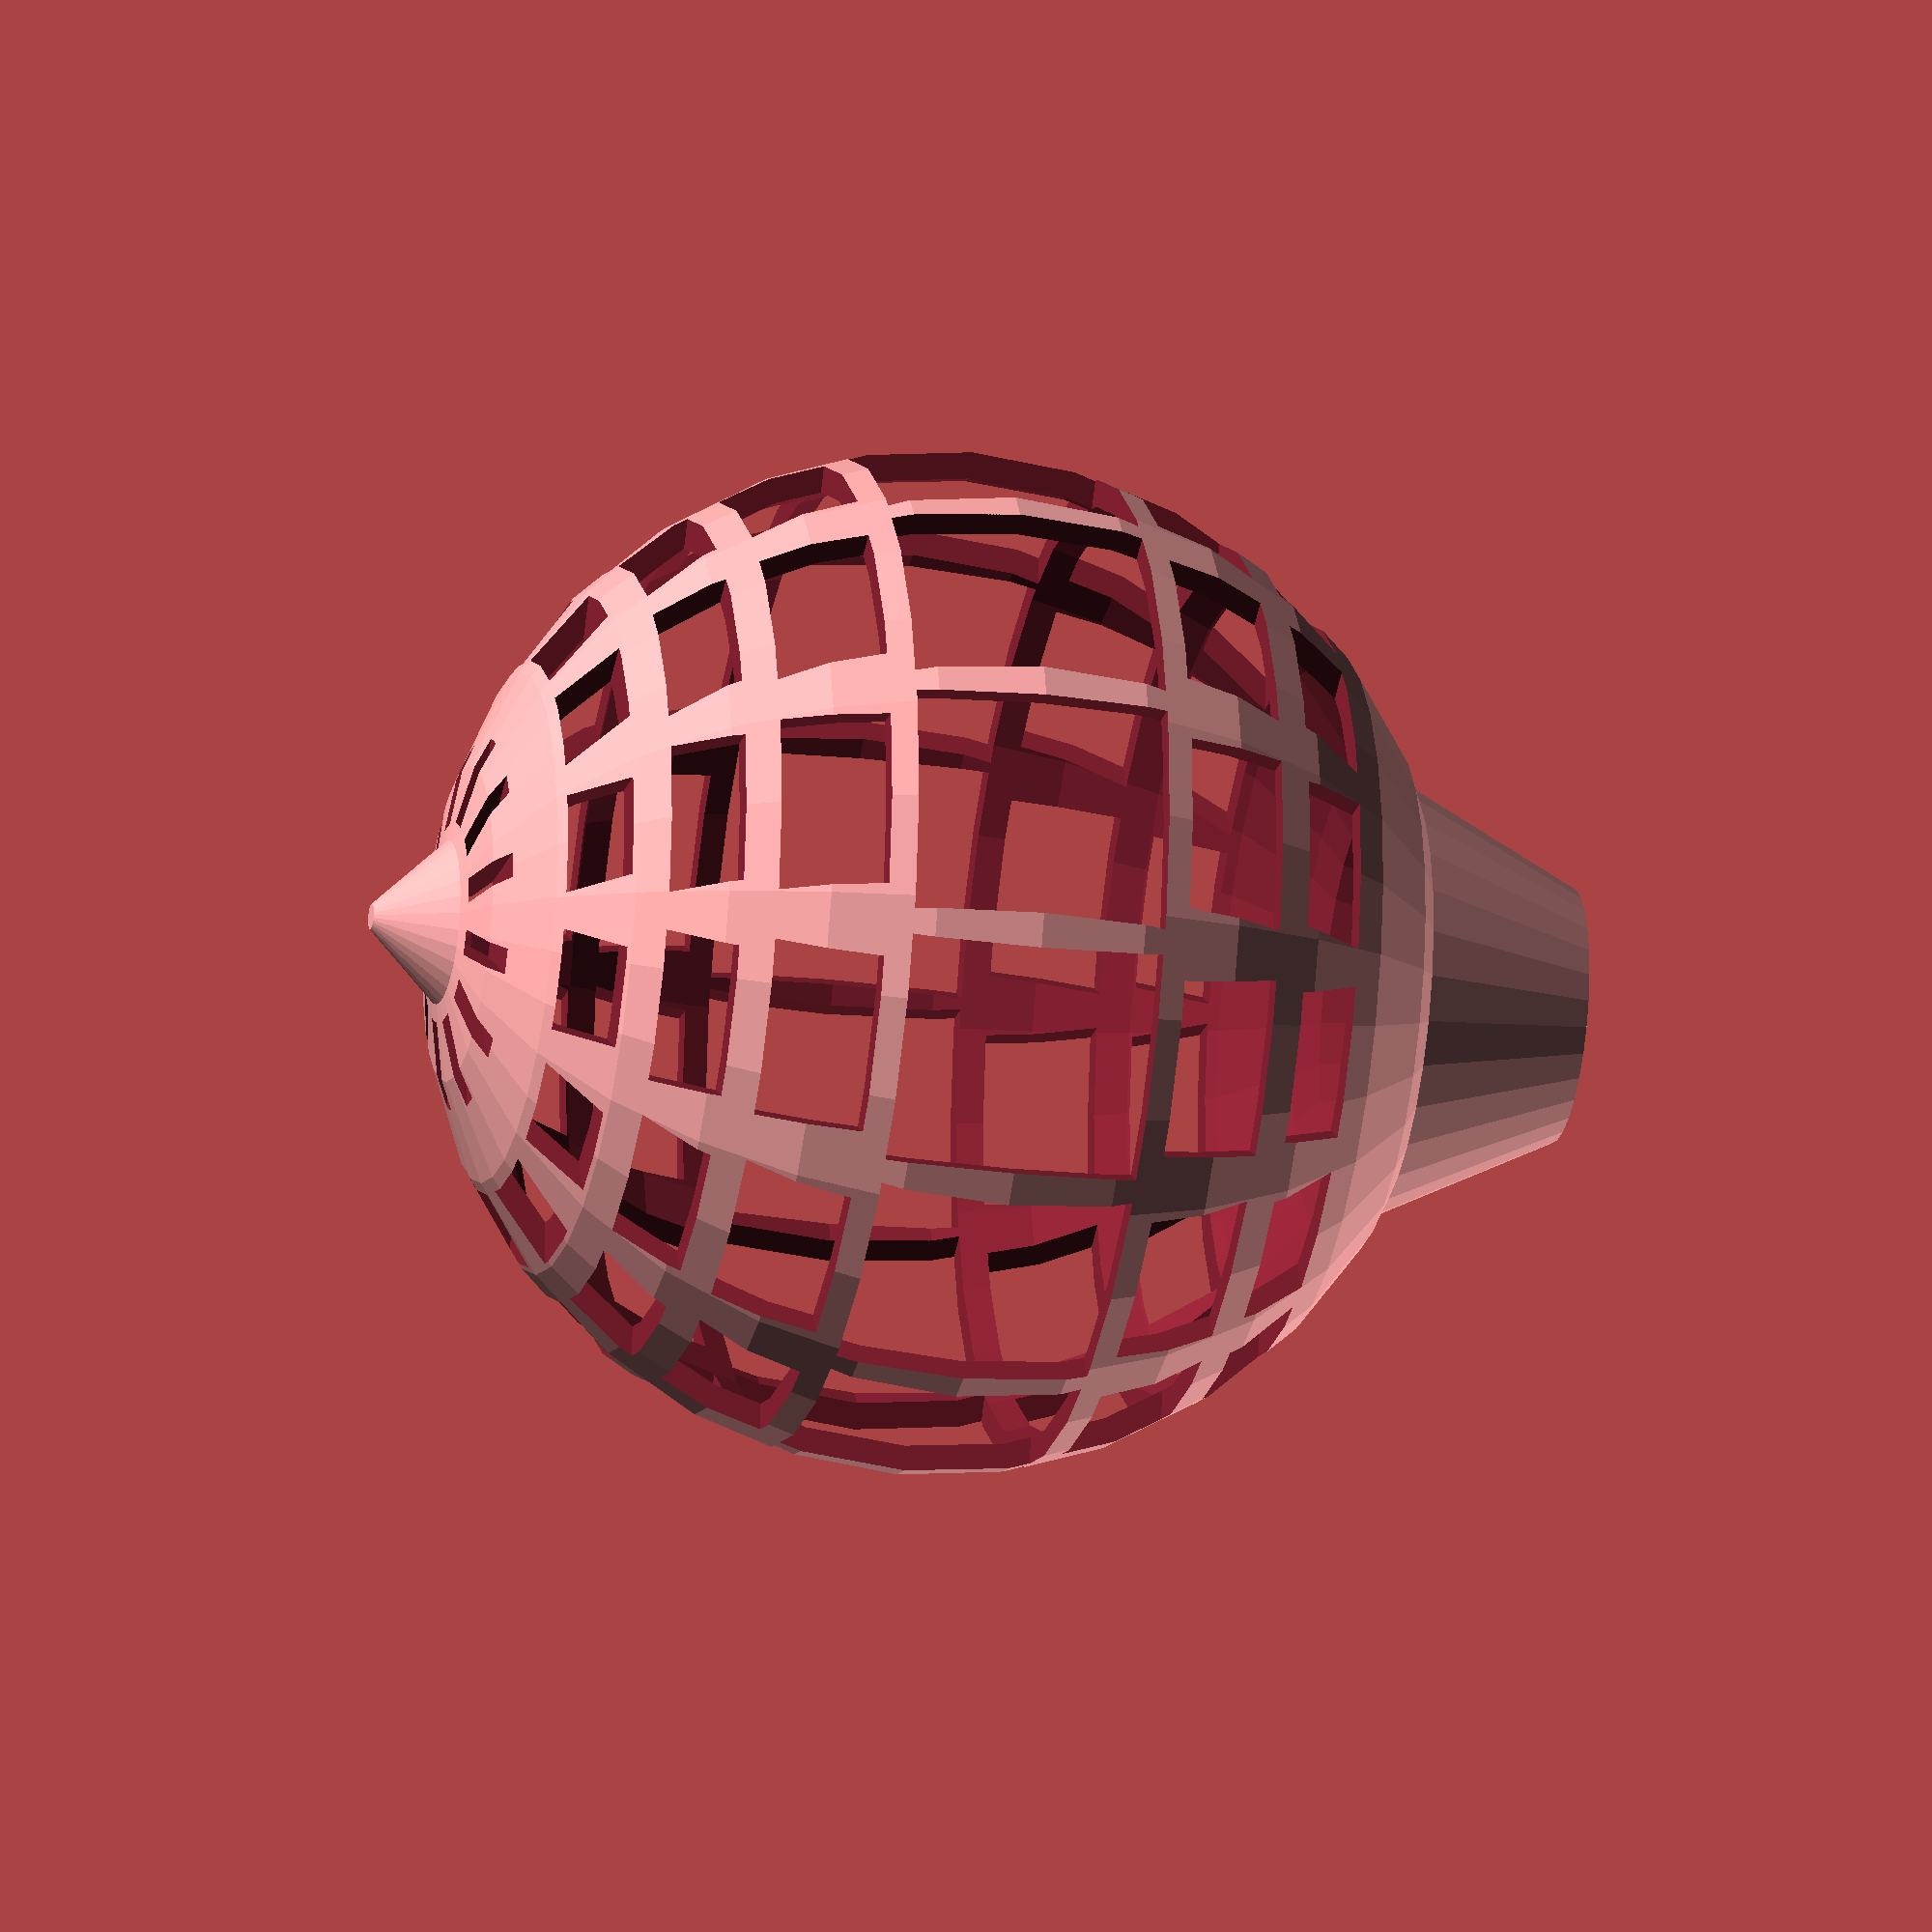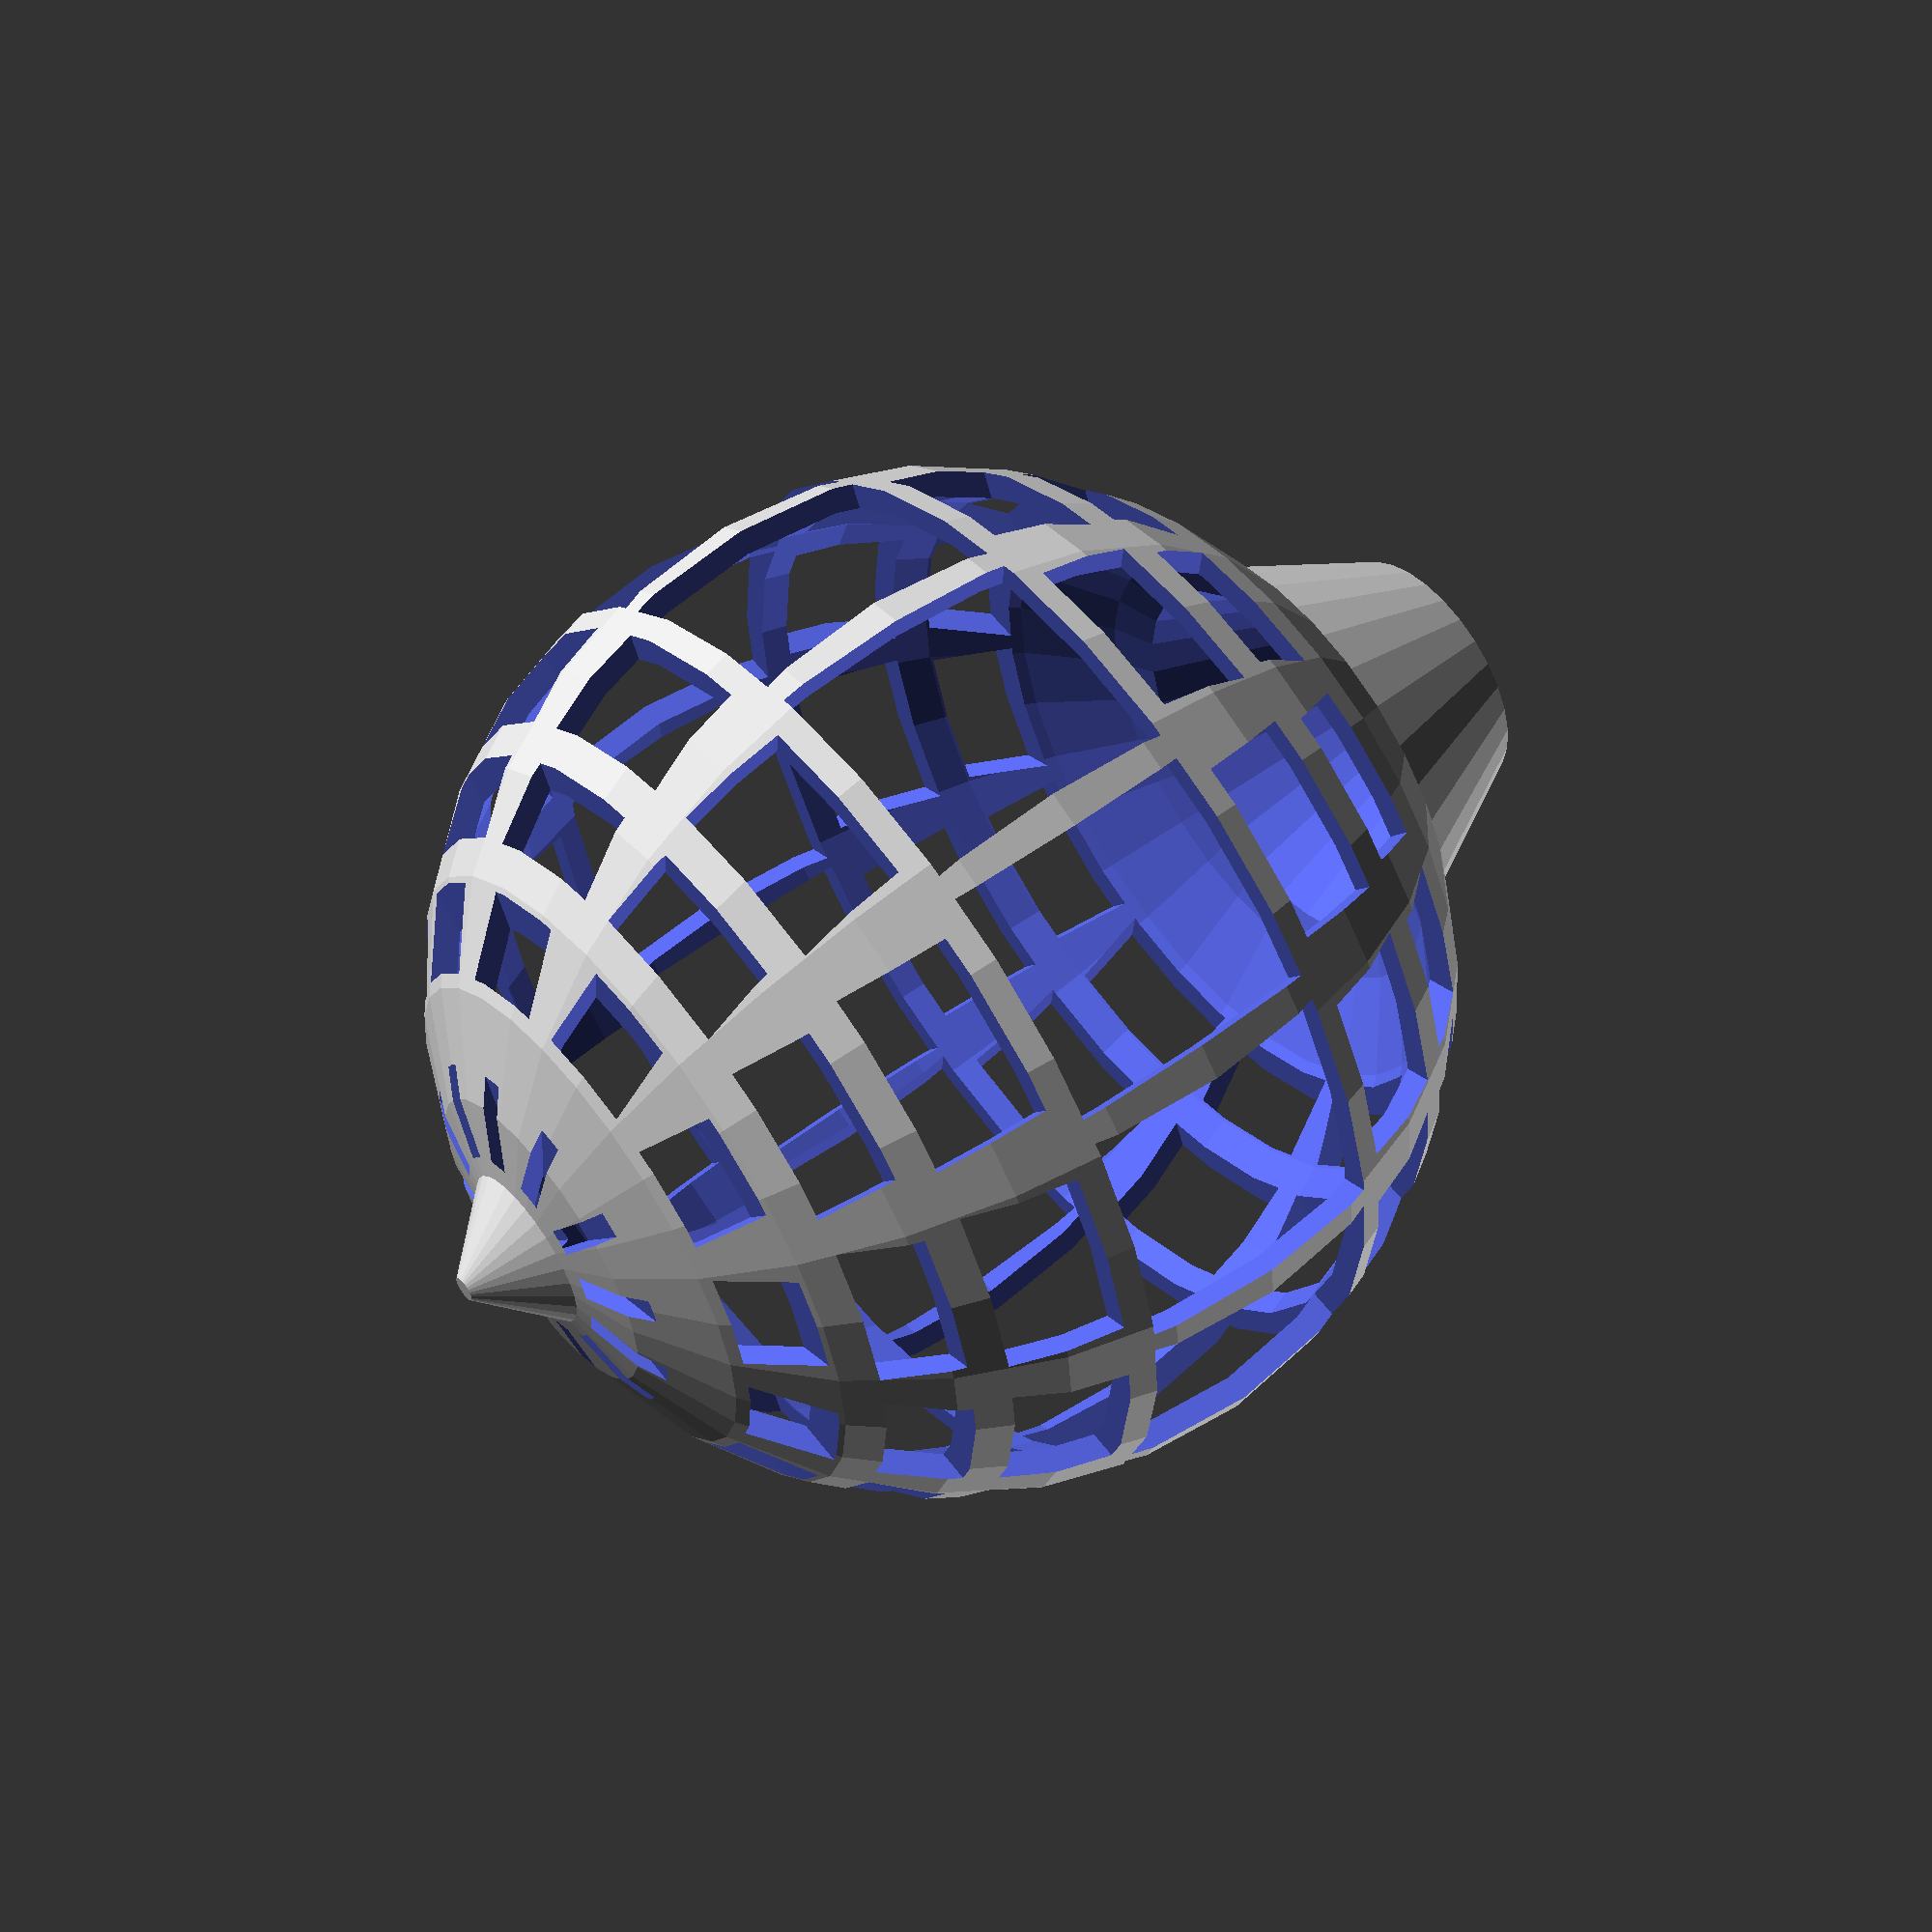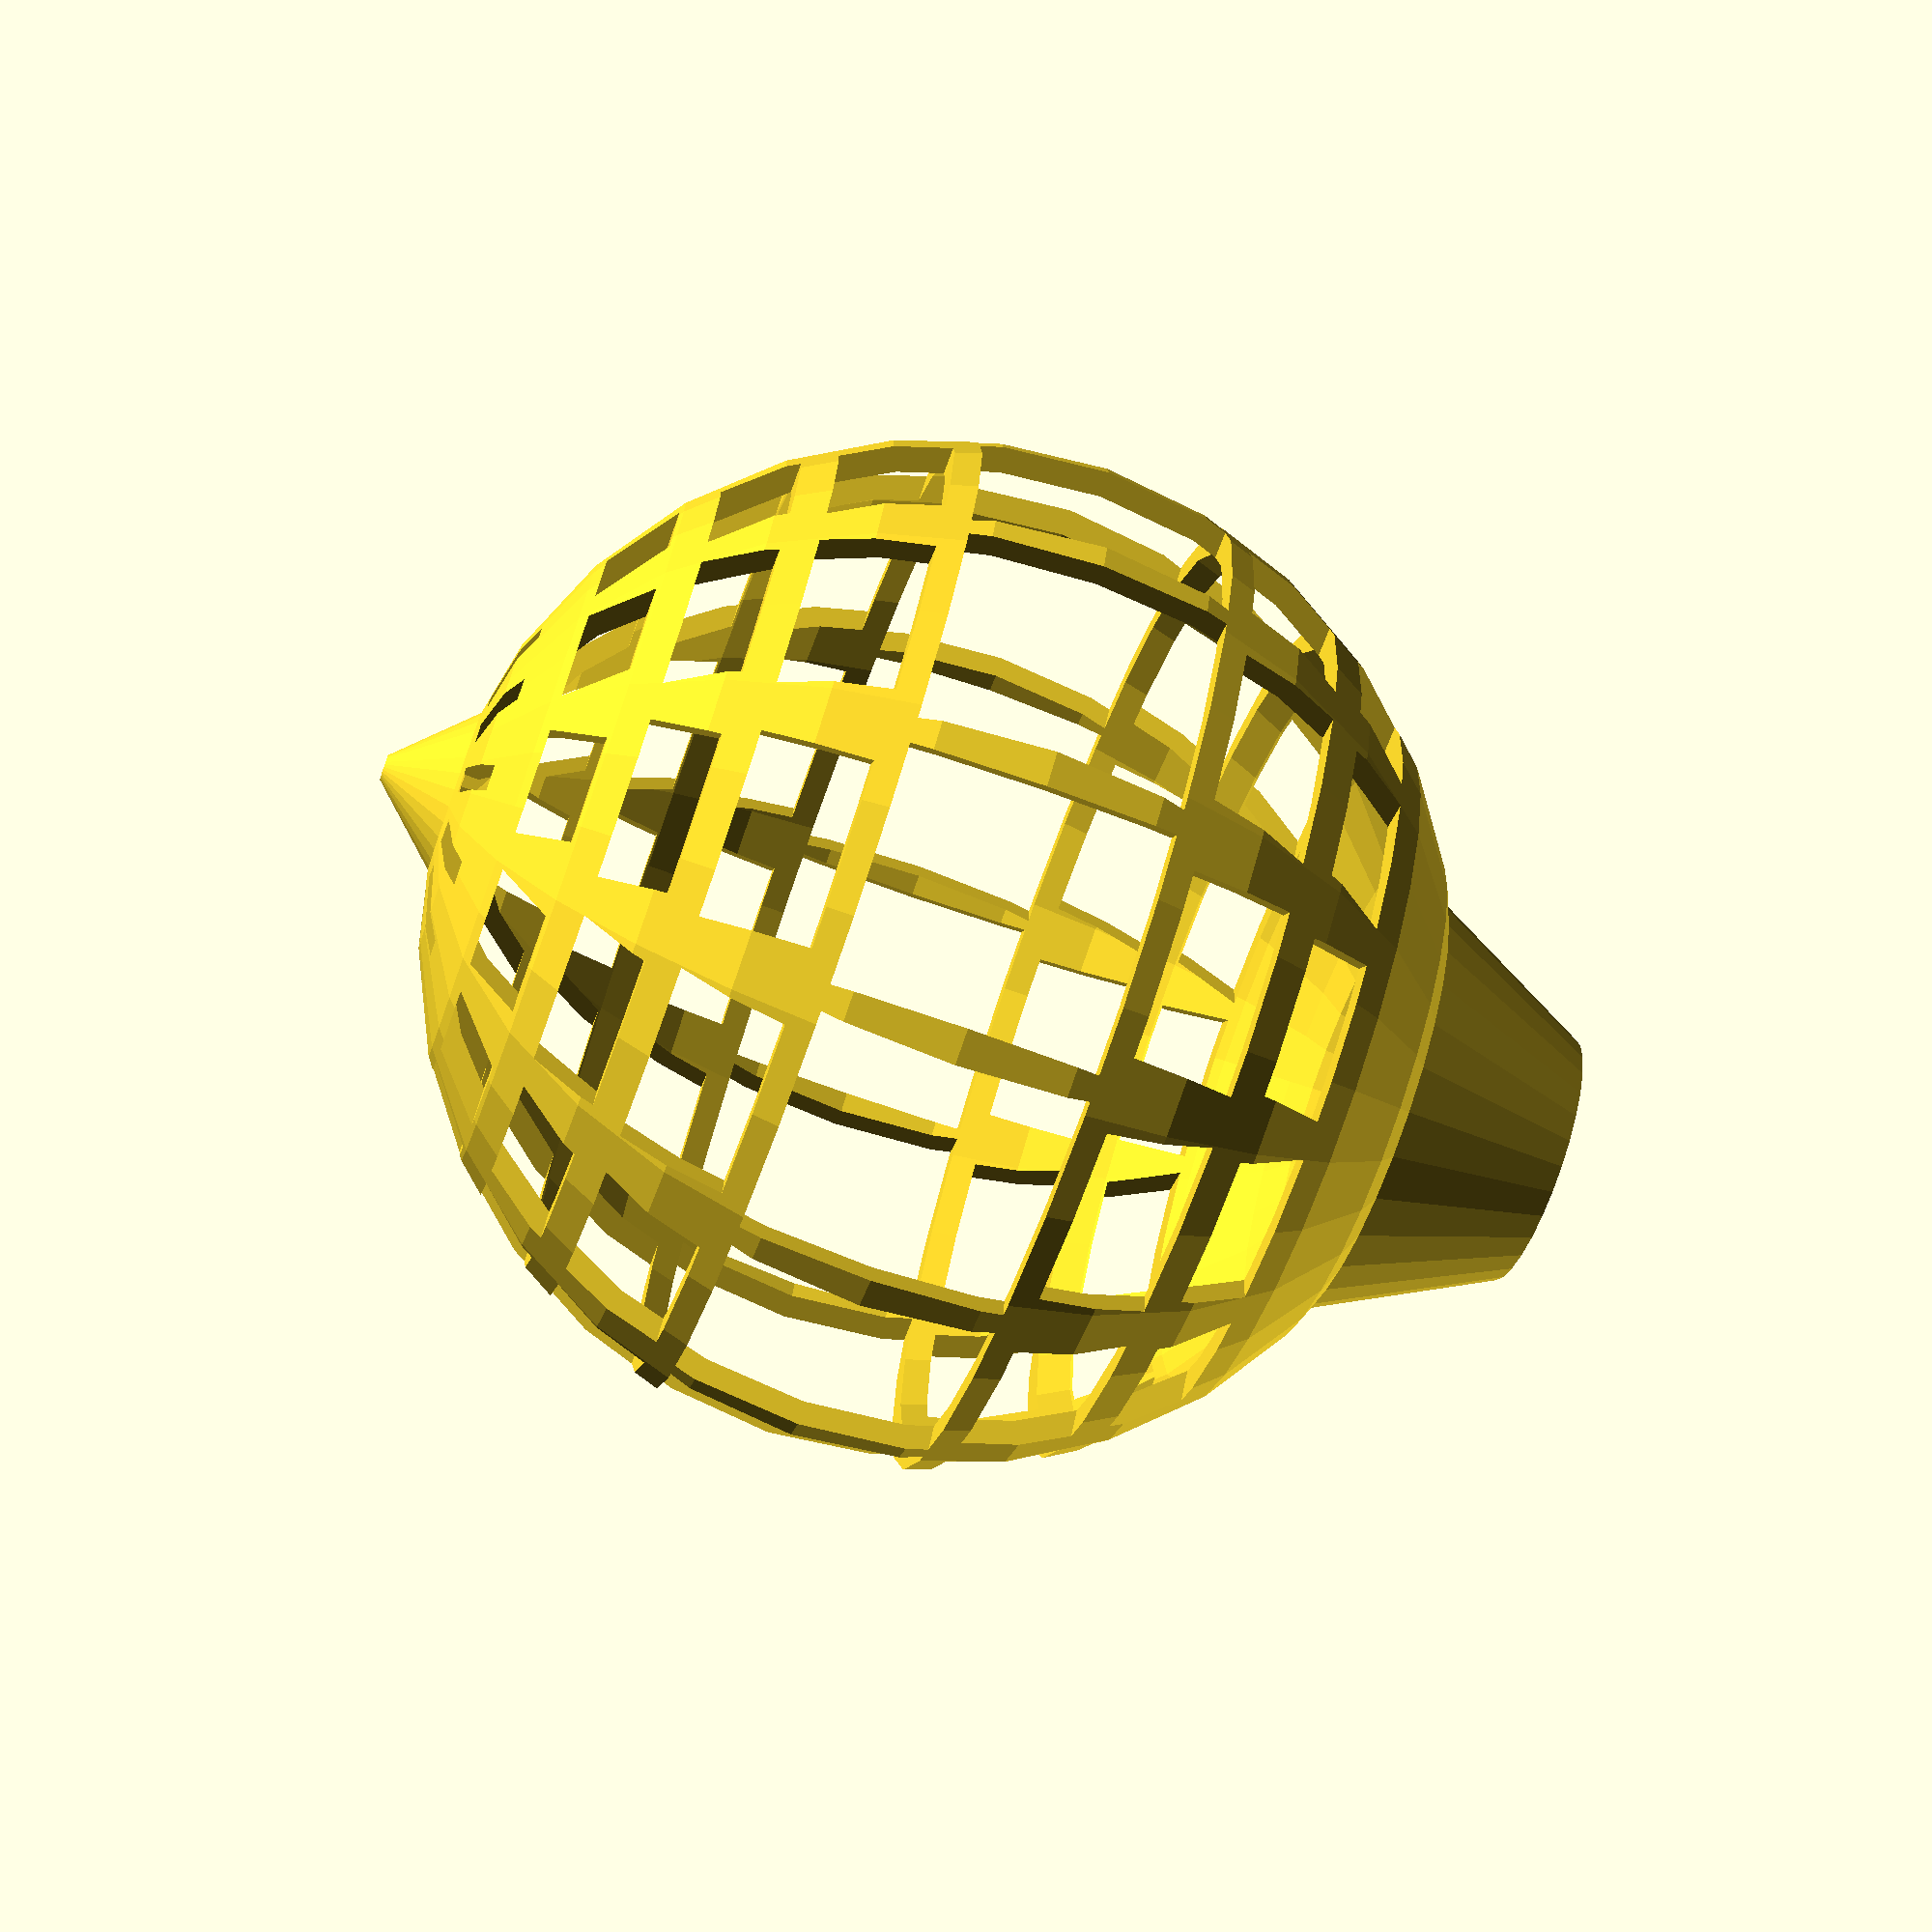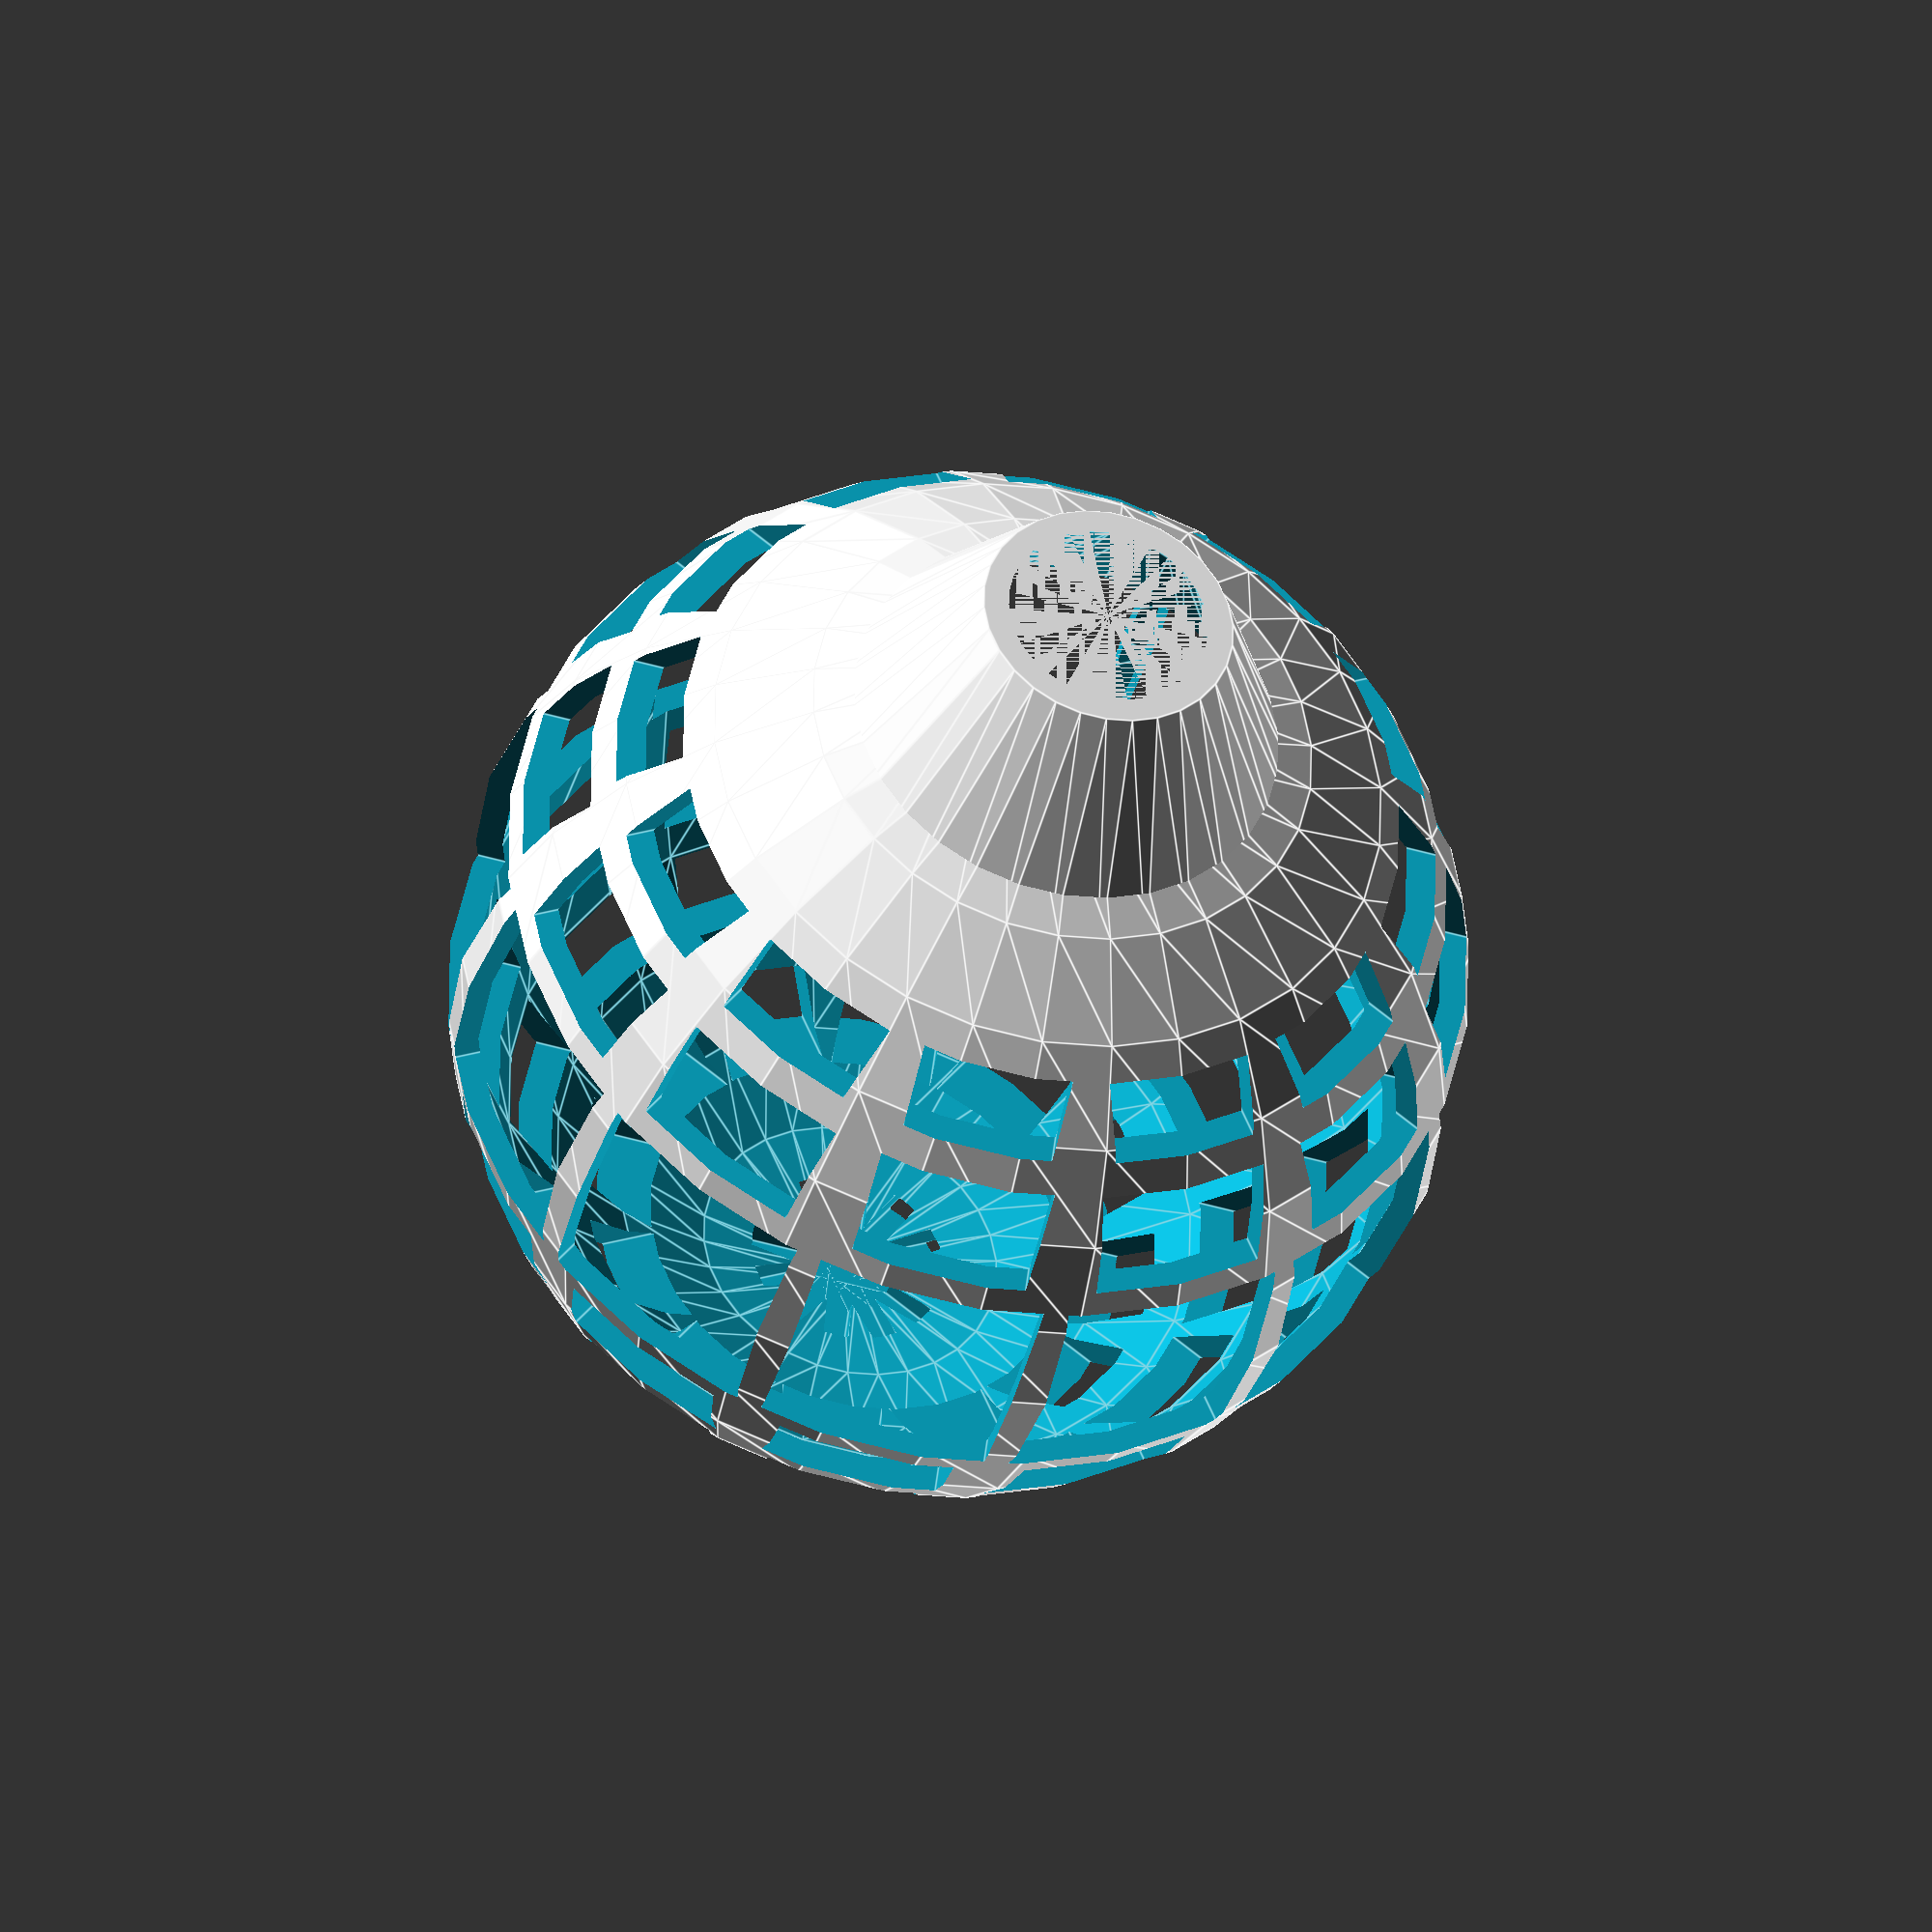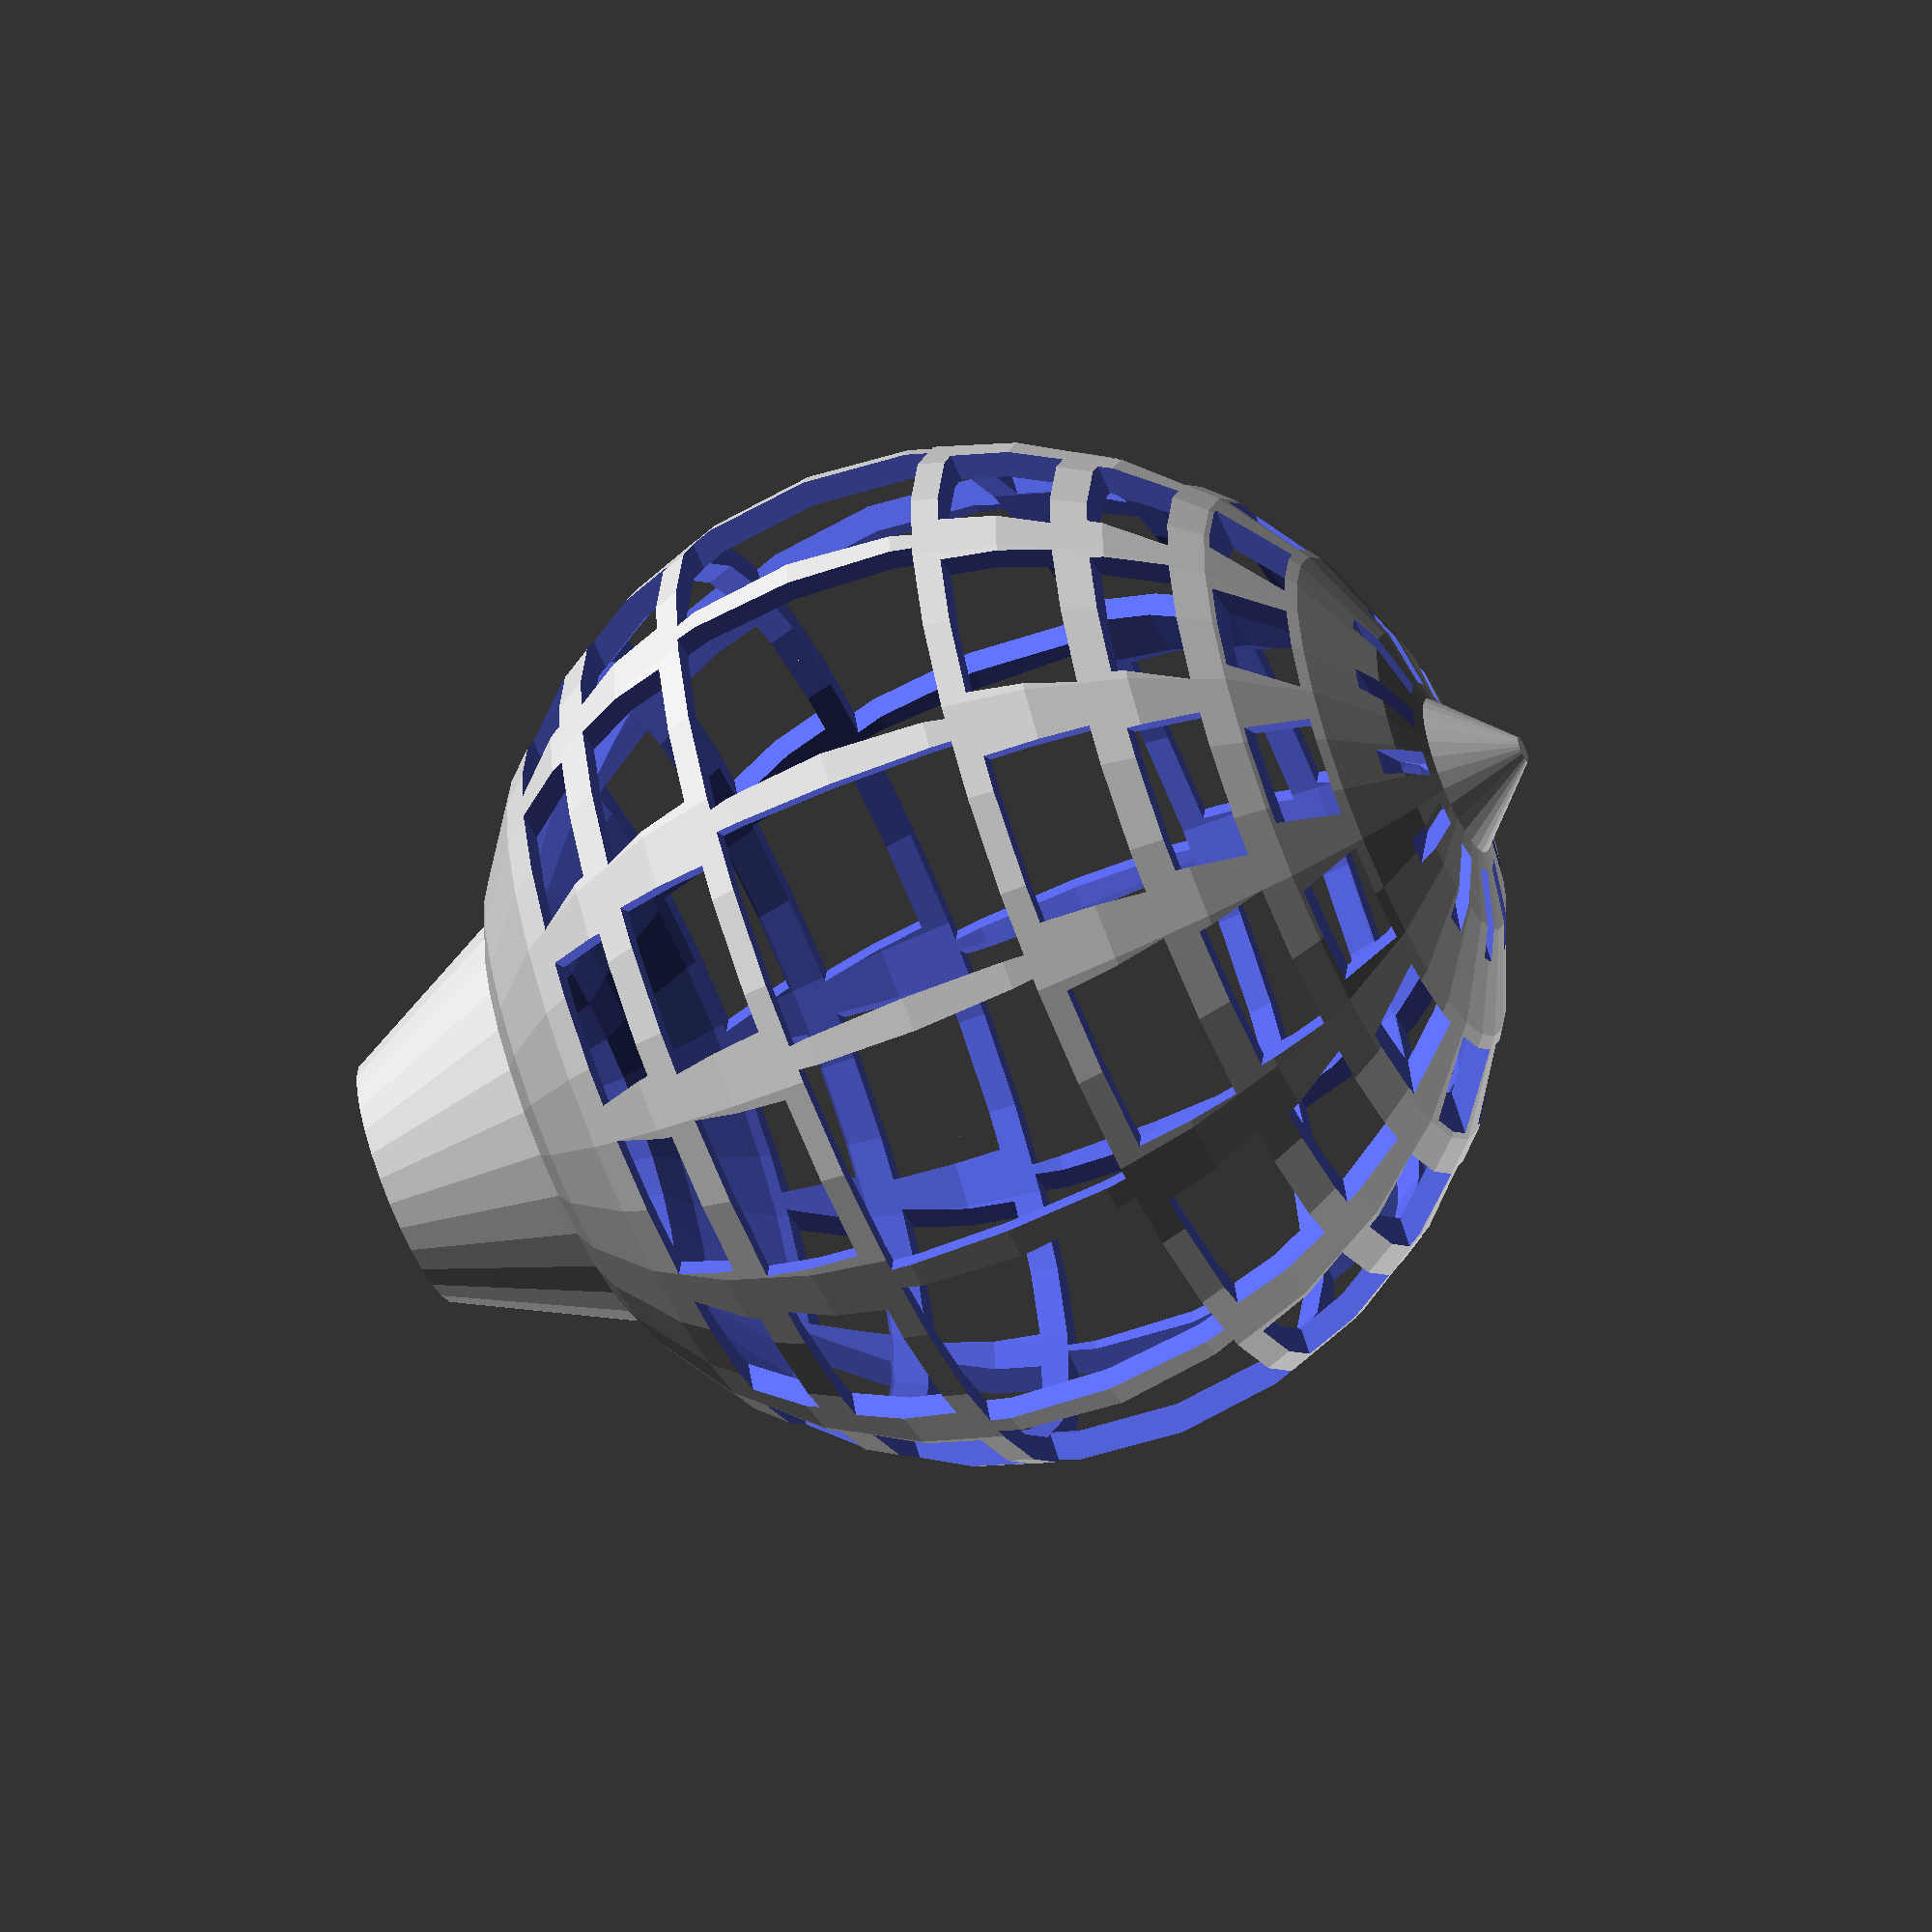
<openscad>
difference() {
    
    // main shape
    union(){
        translate([0, 0, 30])
            cylinder(h = 20, r1 = 20, r2 = 10);
        //cube(110, center=true);
        sphere(40);
        
        translate([0, 0, -45])
            cylinder(h = 20, r1 = 1, r2 = 20);
    }
    
    // shape 1 (inner sphere)
    sphere(38);
    
    // shape 2 (inner cylinders)
    translate([0, 0, 30])
        cylinder(h = 20, r1 = 18, r2 = 8);
    
    // shape 3 (windows)
    union(){
        translate([0, 0, -38])
        for(i = [ [  0,  0,   0],
                   [ 0, 0, 30],
                   [0, 0,  60],
                   [ 0, 0,  90],
                   [ 0, 0,  120],
                   [ 0, 0,  150],
            ])
            {
               rotate(i)
               cube([2, 40, 2], center = true);
            }

        translate([0, 0, -32])
        for(i = [ [  0,  0,   0],
                   [ 0, 0, 30],
                   [0, 0,  60],
                   [ 0, 0,  90],
                   [ 0, 0,  120],
                   [ 0, 0,  150],
            ])
            {
               rotate(i)
               cube([8, 60, 4], center = true);
            }

        translate([0, 0, -25])
        for(i = [ [  0,  0,   0],
                   [ 0, 0, 30],
                   [0, 0,  60],
                   [ 0, 0,  90],
                   [ 0, 0,  120],
                   [ 0, 0,  150],
            ])
            {
               rotate(i)
               cube([12, 80, 5], center = true);
            }

        translate([0, 0, -16])
        for(i = [ [  0,  0,   0],
                   [ 0, 0, 30],
                   [0, 0,  60],
                   [ 0, 0,  90],
                   [ 0, 0,  120],
                   [ 0, 0,  150],
            ])
            {
               rotate(i)
               cube([14, 80, 8], center = true);
           }

        for(i = [ [  0,  0,   0],
                   [ 0, 0, 30],
                   [0, 0,  60],
                   [ 0, 0,  90],
                   [ 0, 0,  120],
                   [ 0, 0,  150],
            ])
            {
               rotate(i)
               cube([18, 80, 20], center = true);
            }


        translate([0, 0, 16])
        for(i = [ [  0,  0,   0],
                   [ 0, 0, 30],
                   [0, 0,  60],
                   [ 0, 0,  90],
                   [ 0, 0,  120],
                   [ 0, 0,  150],
            ])
            {
               rotate(i)
               cube([14, 80, 8], center = true);
            }
            
        translate([0, 0, 25])
        for(i = [ [  0,  0,   0],
                   [ 0, 0, 30],
                   [0, 0,  60],
                   [ 0, 0,  90],
                   [ 0, 0,  120],
                   [ 0, 0,  150],
            ])
            {
               rotate(i)
               cube([12, 80, 5], center = true);
            }
        }
    }

</openscad>
<views>
elev=201.5 azim=237.7 roll=282.8 proj=o view=wireframe
elev=125.1 azim=264.0 roll=308.2 proj=p view=wireframe
elev=252.4 azim=83.8 roll=289.7 proj=p view=wireframe
elev=216.2 azim=246.9 roll=193.5 proj=o view=edges
elev=60.4 azim=320.3 roll=114.1 proj=o view=wireframe
</views>
